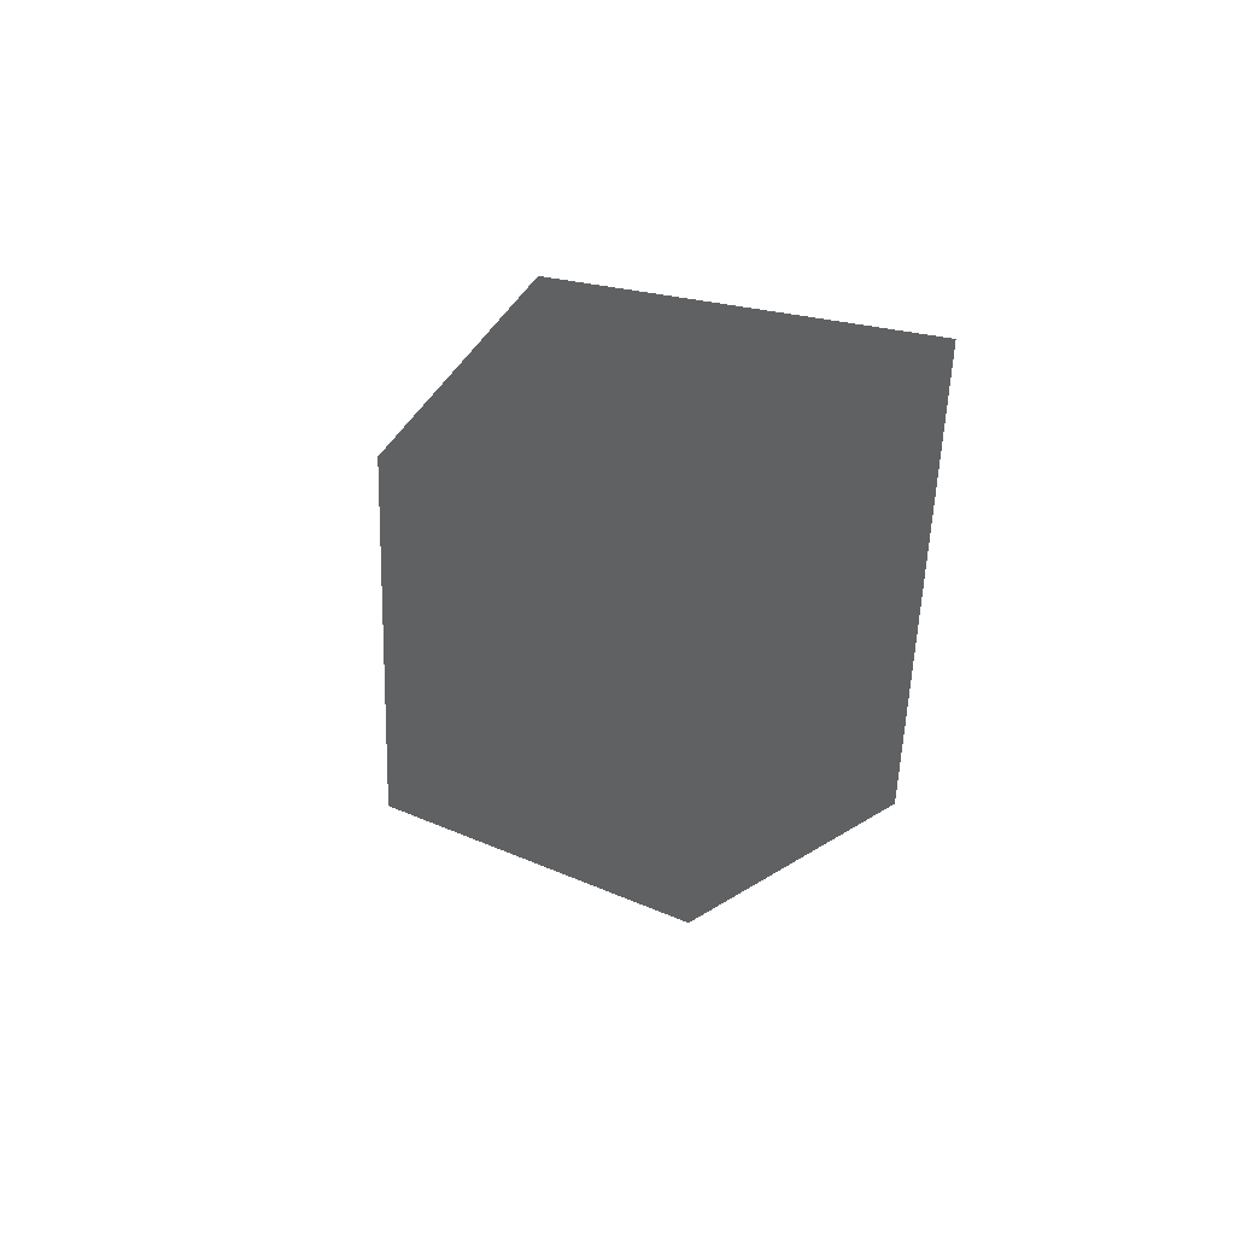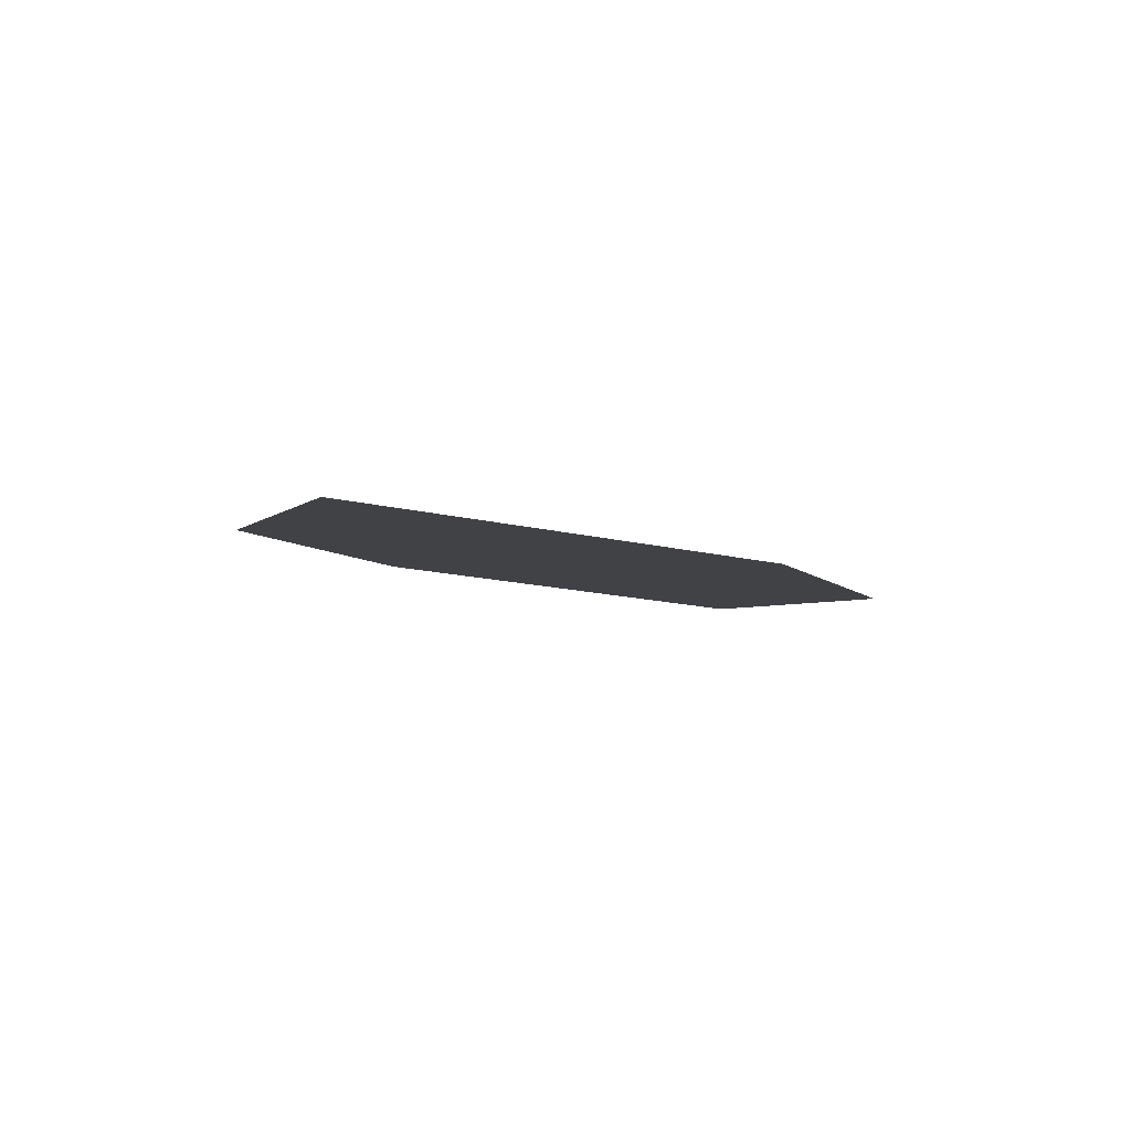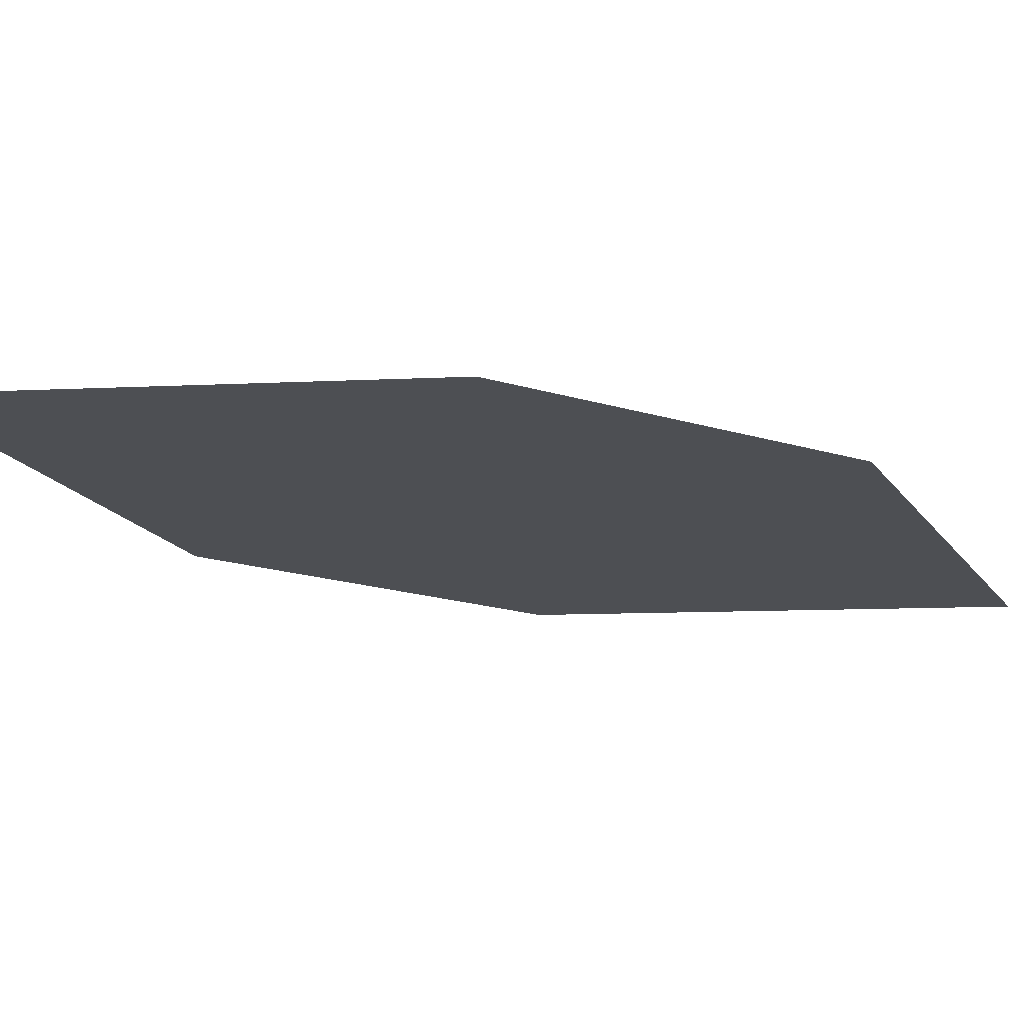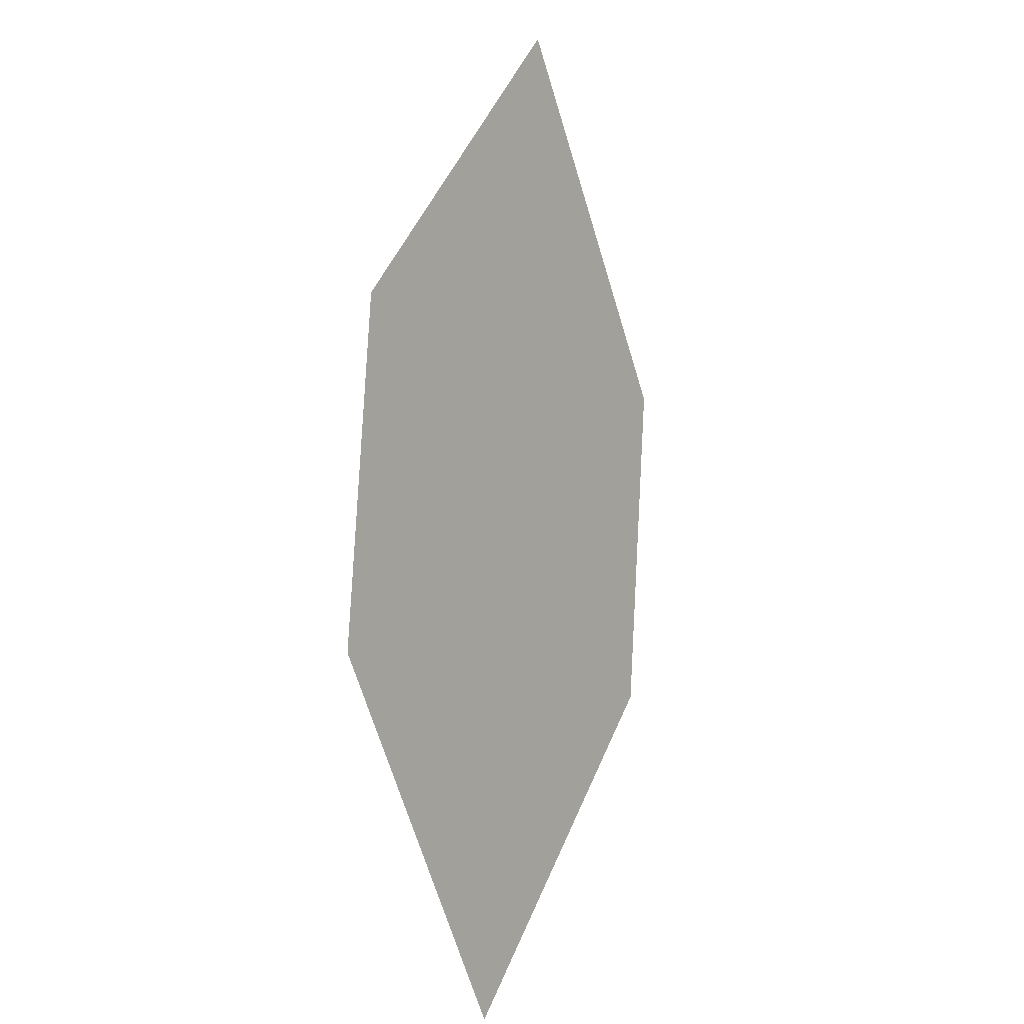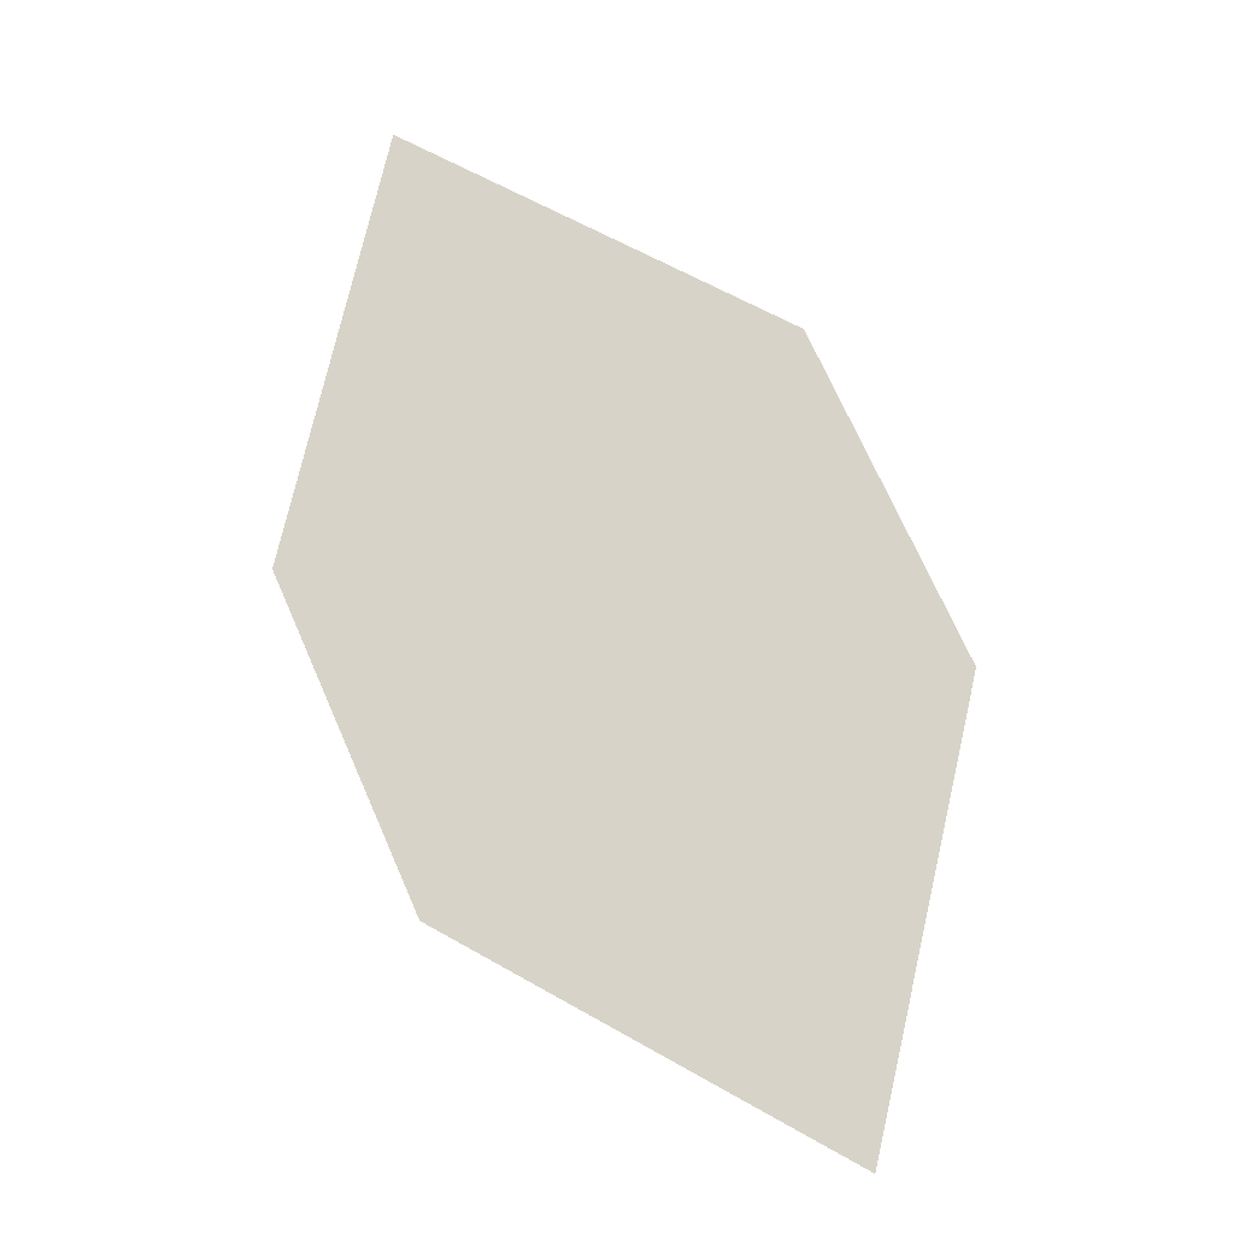
<metadata>
{"format":"obj","ext":"obj","renderer":"f3d","projection":"perspective","resolution":1024,"background":"white","views":[{"elev":59.6,"azim":34.5,"up":"+Y"},{"elev":-76.7,"azim":-17.6,"up":"+Y"},{"elev":3.0,"azim":37.3,"up":"+Z"},{"elev":-36.0,"azim":107.5,"up":"+Y"},{"elev":-33.9,"azim":173.9,"up":"+Y"}]}
</metadata>
<code>
o leaves.198
v -0.01816 0.08385 2.435
v 0.02162 0.1065 2.437
v 0.02842 0.1811 2.414
v -0.02689 0.1261 2.42
v -0.01136 0.1585 2.413
v 0.03715 0.1389 2.43
f 1 2 6 3
f 1 3 5 4

</code>
